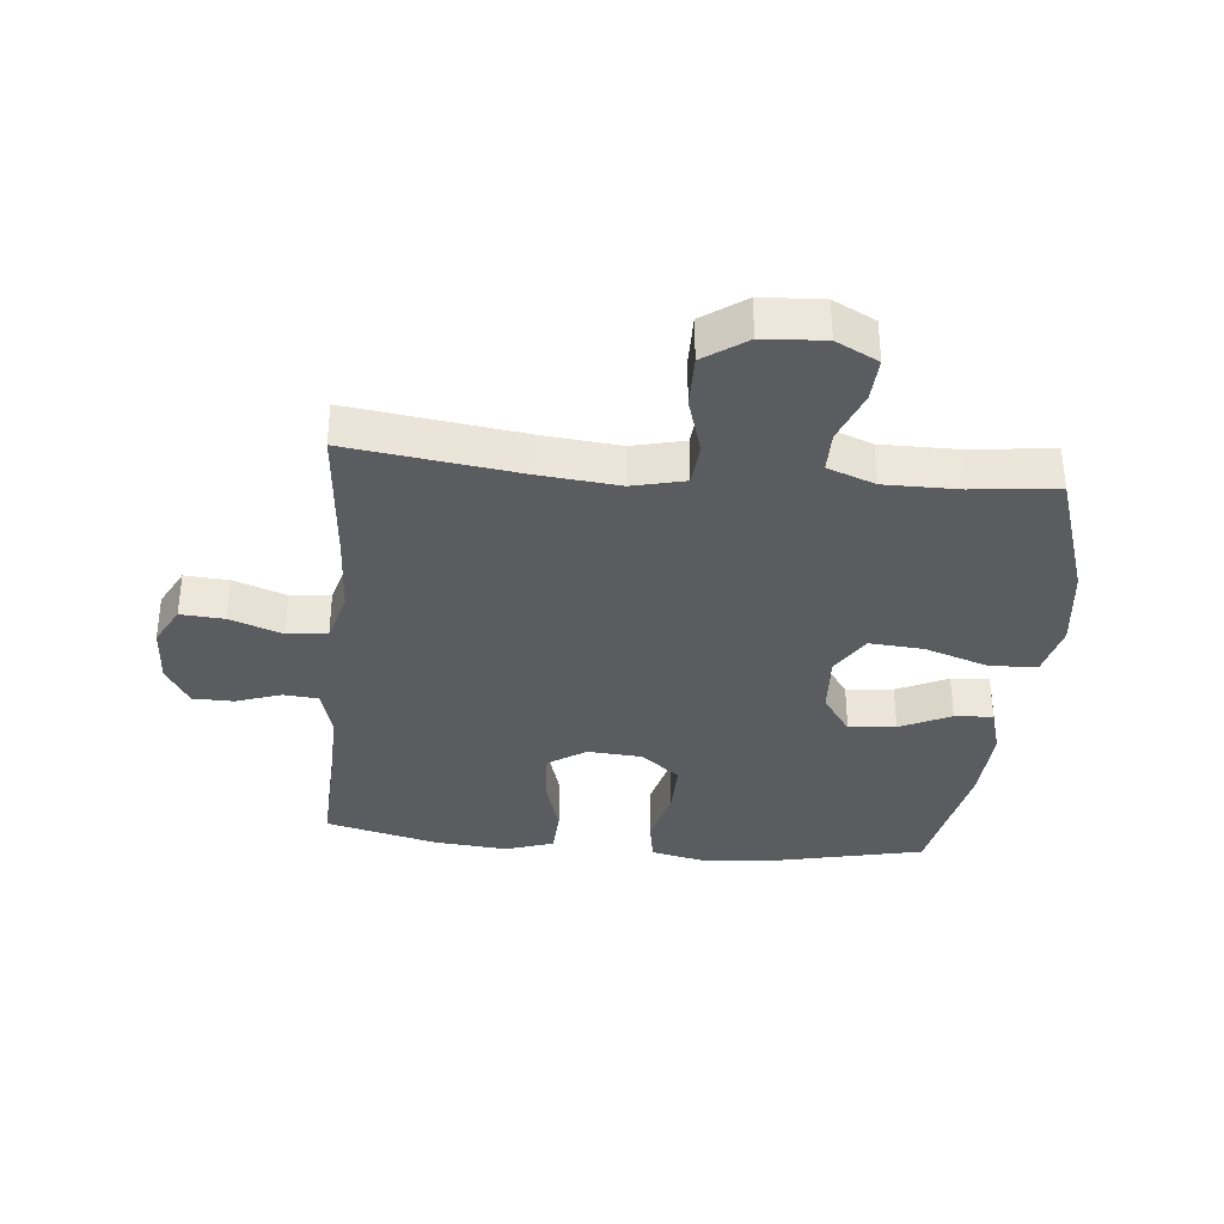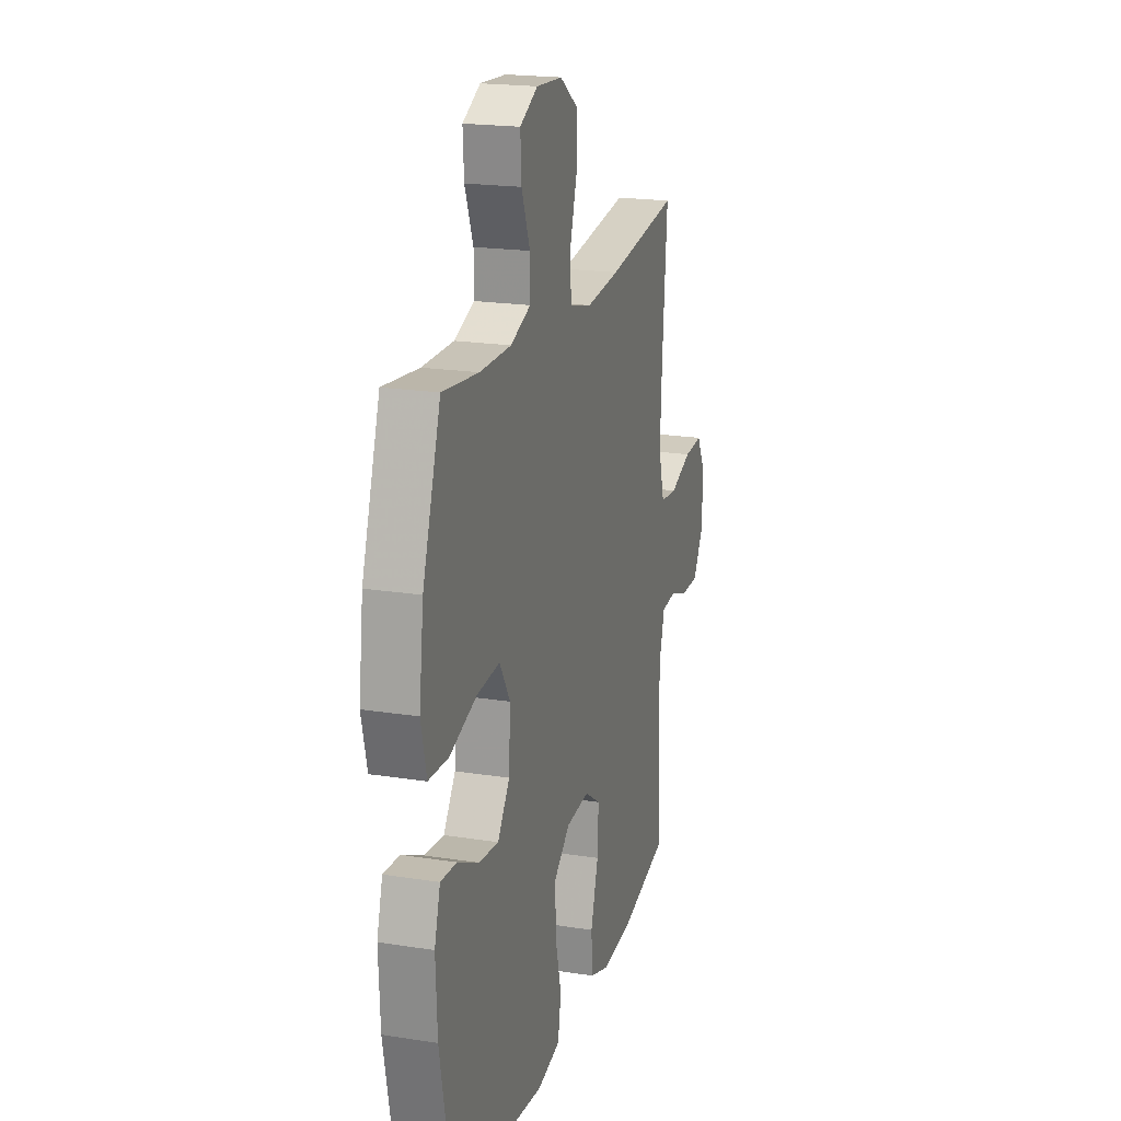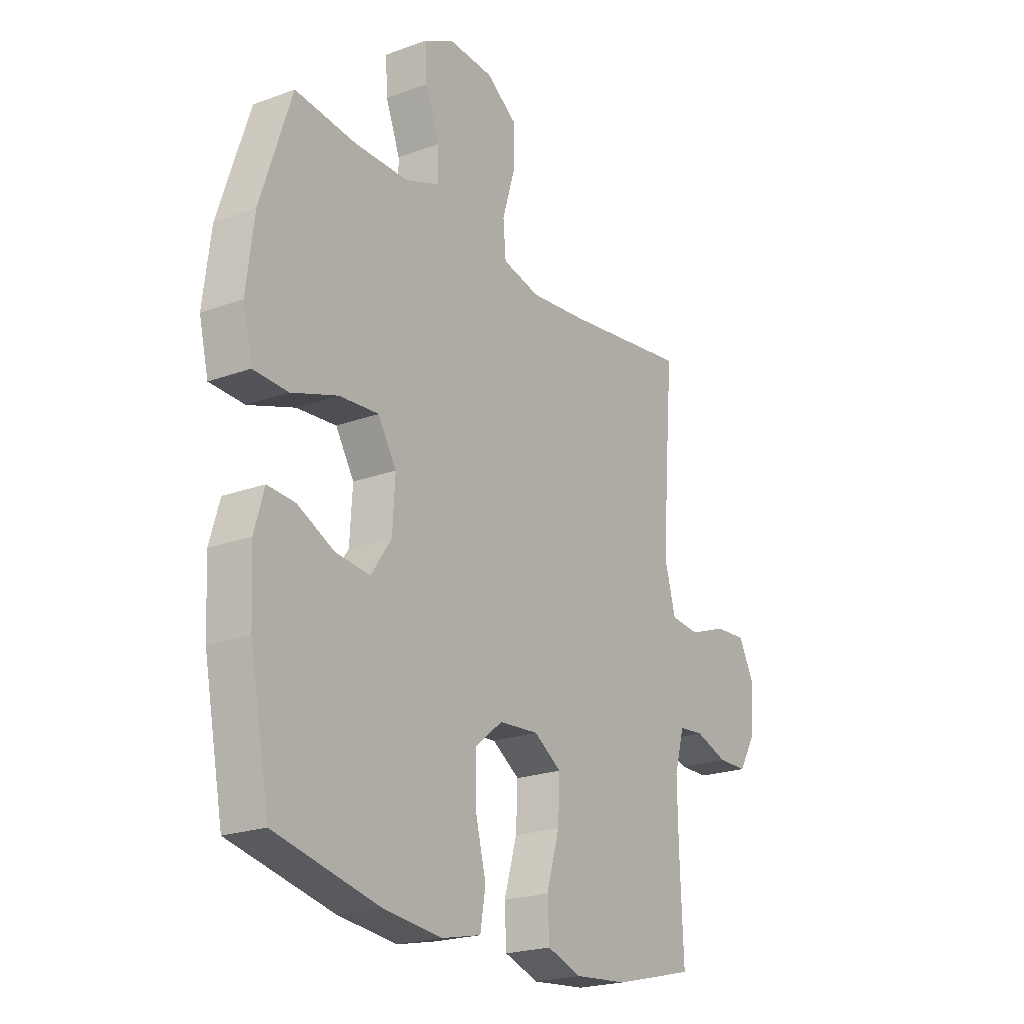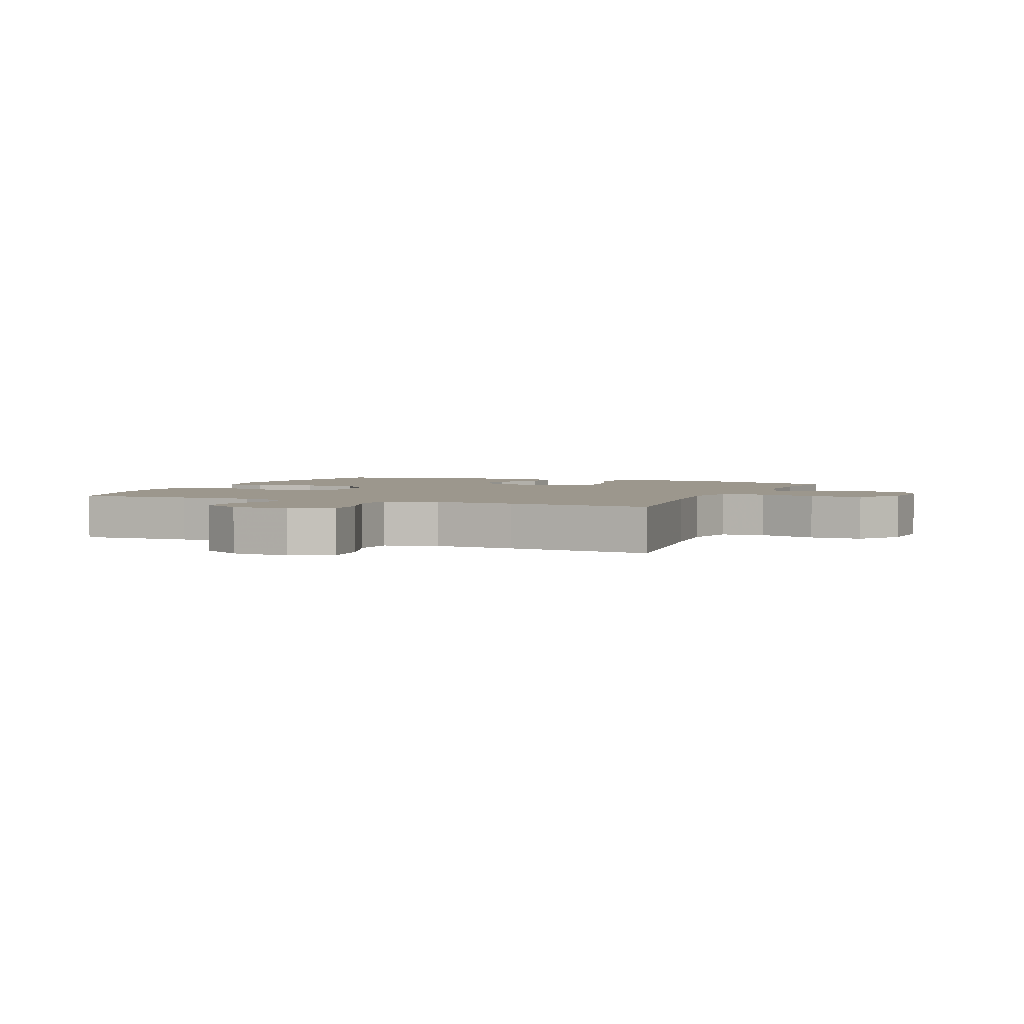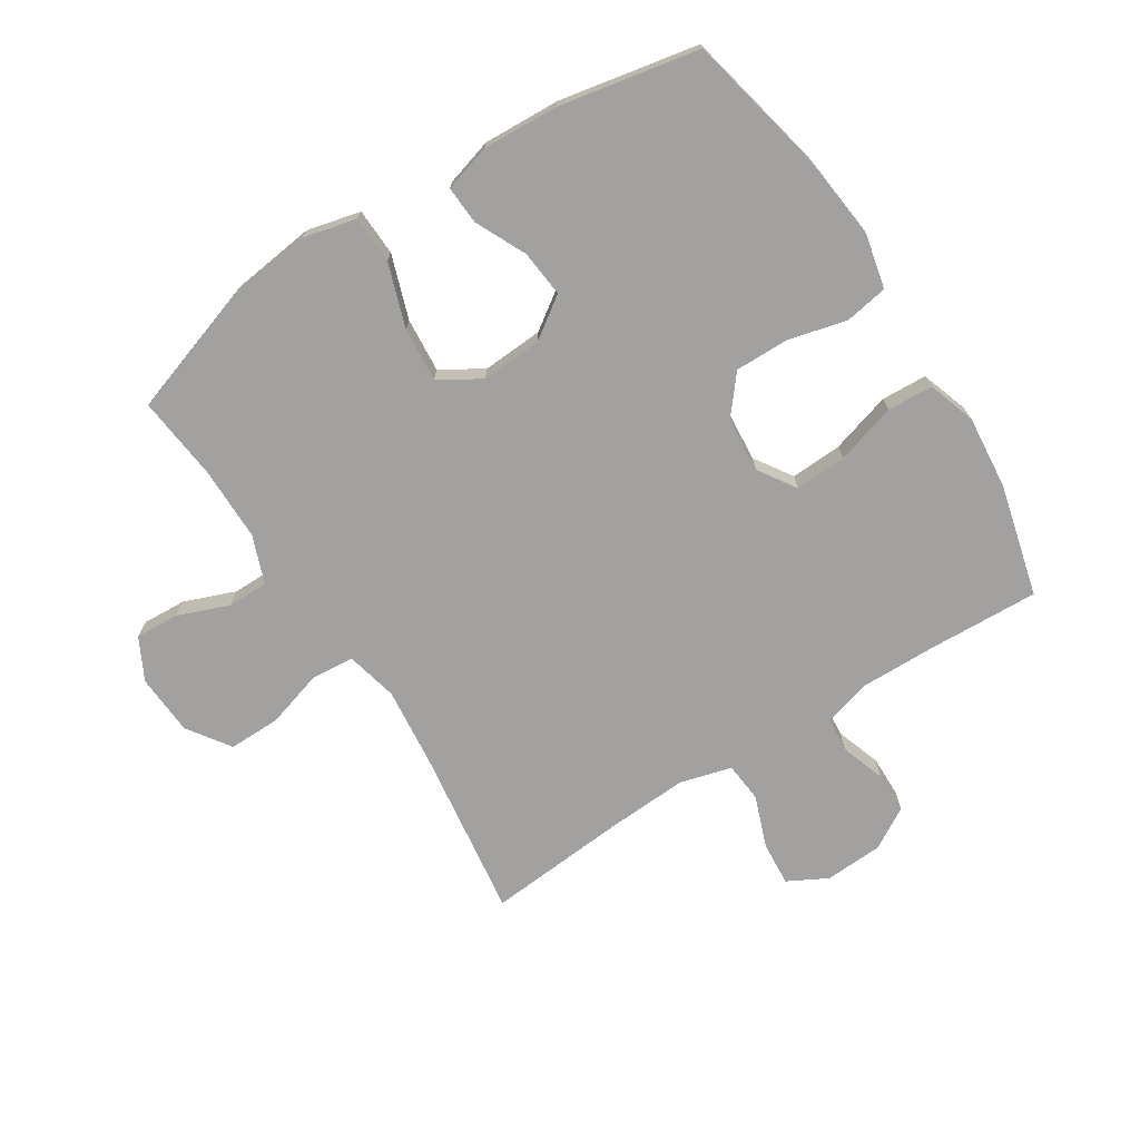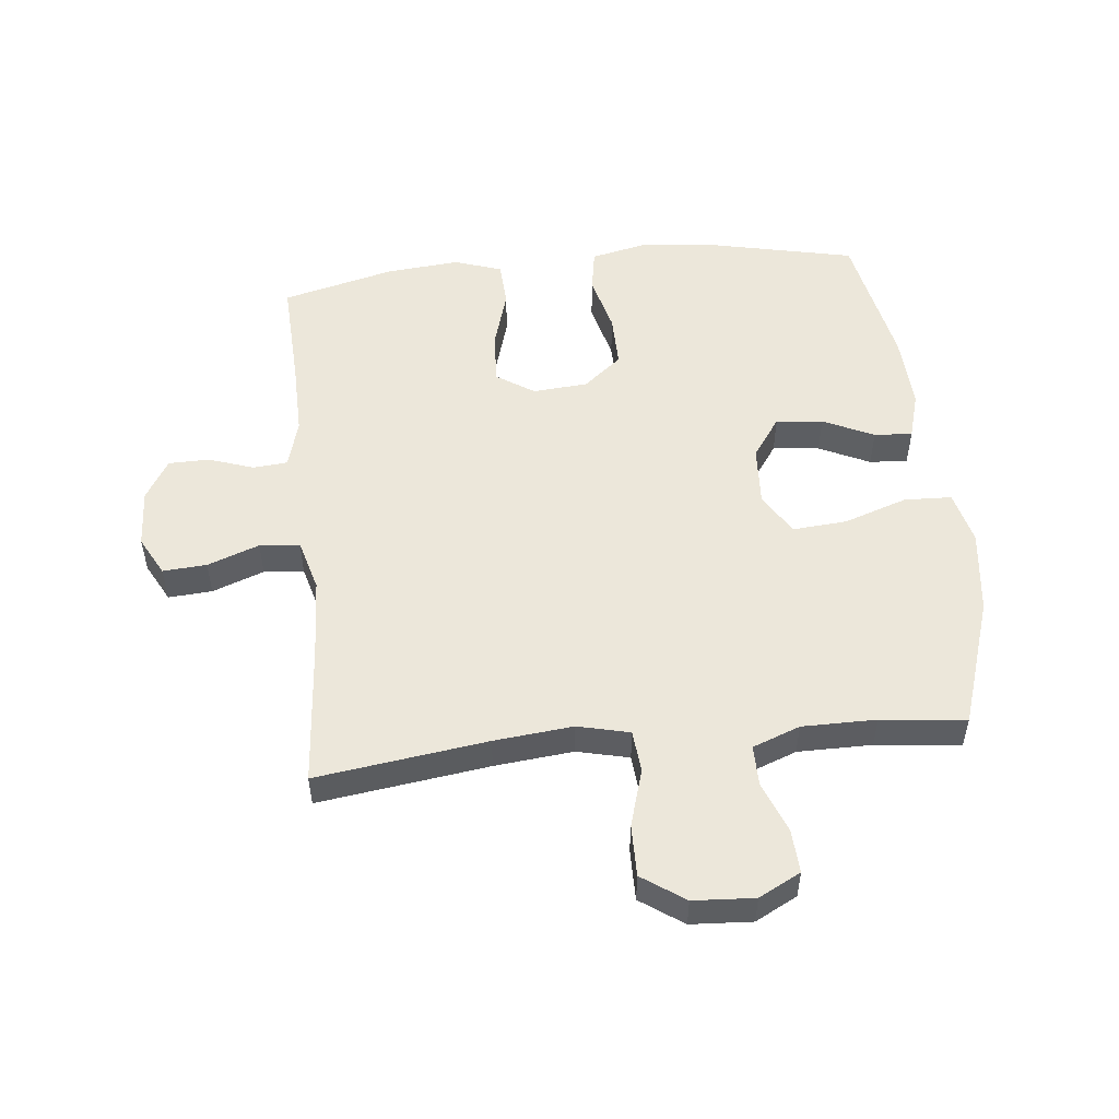
<metadata>
{"format":"obj","ext":"obj","renderer":"f3d","projection":"perspective","resolution":1024,"background":"white","views":[{"elev":-35.1,"azim":-5.4,"up":"+Y"},{"elev":19.8,"azim":106.3,"up":"+Z"},{"elev":-21.8,"azim":122.9,"up":"+Z"},{"elev":2.9,"azim":-67.1,"up":"+Y"},{"elev":-72.2,"azim":122.5,"up":"+Y"},{"elev":52.2,"azim":-6.0,"up":"+Y"}]}
</metadata>
<code>
v -0.5 0.07 -0.5
v -0.492 0.07 -0.318
v -0.49 0.07 -0.199
v -0.512 0.07 -0.12
v -0.568 0.07 -0.115
v -0.641 0.07 -0.14
v -0.707 0.07 -0.139
v -0.746 0.07 -0.073
v -0.751 0.07 0.022
v -0.717 0.07 0.086
v -0.646 0.07 0.081
v -0.562 0.07 0.05
v -0.497 0.07 0.056
v -0.474 0.07 0.14
v -0.481 0.07 0.269
v -0.5 0.07 0.5
v -0.223 0.07 0.462
v -0.095 0.07 0.449
v -0.011 0.07 0.469
v -0.005 0.07 0.538
v -0.033 0.07 0.631
v -0.034 0.07 0.715
v 0.035 0.07 0.763
v 0.134 0.07 0.769
v 0.202 0.07 0.734
v 0.198 0.07 0.663
v 0.166 0.07 0.58
v 0.166 0.07 0.514
v 0.243 0.07 0.485
v 0.363 0.07 0.485
v 0.5 0.07 0.5
v 0.569 0.07 0.291
v 0.586 0.07 0.155
v 0.565 0.07 0.068
v 0.488 0.07 0.065
v 0.385 0.07 0.1
v 0.297 0.07 0.107
v 0.256 0.07 0.04
v 0.262 0.07 -0.059
v 0.308 0.07 -0.125
v 0.384 0.07 -0.117
v 0.466 0.07 -0.078
v 0.528 0.07 -0.074
v 0.55 0.07 -0.15
v 0.544 0.07 -0.274
v 0.5 0.07 -0.5
v 0.268 0.07 -0.551
v 0.137 0.07 -0.565
v 0.048 0.07 -0.545
v 0.036 0.07 -0.475
v 0.06 0.07 -0.38
v 0.061 0.07 -0.293
v -0.001 0.07 -0.242
v -0.09 0.07 -0.235
v -0.151 0.07 -0.275
v -0.147 0.07 -0.359
v -0.118 0.07 -0.457
v -0.122 0.07 -0.531
v -0.199 0.07 -0.557
v -0.318 0.07 -0.546
v -0.5 0 -0.5
v -0.492 0 -0.318
v -0.49 0 -0.199
v -0.512 0 -0.12
v -0.568 0 -0.115
v -0.641 0 -0.14
v -0.707 0 -0.139
v -0.746 0 -0.073
v -0.751 0 0.022
v -0.717 0 0.086
v -0.646 0 0.081
v -0.562 0 0.05
v -0.497 0 0.056
v -0.474 0 0.14
v -0.481 0 0.269
v -0.5 0 0.5
v -0.223 0 0.462
v -0.095 0 0.449
v -0.011 0 0.469
v -0.005 0 0.538
v -0.033 0 0.631
v -0.034 0 0.715
v 0.035 0 0.763
v 0.134 0 0.769
v 0.202 0 0.734
v 0.198 0 0.663
v 0.166 0 0.58
v 0.166 0 0.514
v 0.243 0 0.485
v 0.363 0 0.485
v 0.5 0 0.5
v 0.569 0 0.291
v 0.586 0 0.155
v 0.565 0 0.068
v 0.488 0 0.065
v 0.385 0 0.1
v 0.297 0 0.107
v 0.256 0 0.04
v 0.262 0 -0.059
v 0.308 0 -0.125
v 0.384 0 -0.117
v 0.466 0 -0.078
v 0.528 0 -0.074
v 0.55 0 -0.15
v 0.544 0 -0.274
v 0.5 0 -0.5
v 0.268 0 -0.551
v 0.137 0 -0.565
v 0.048 0 -0.545
v 0.036 0 -0.475
v 0.06 0 -0.38
v 0.061 0 -0.293
v -0.001 0 -0.242
v -0.09 0 -0.235
v -0.151 0 -0.275
v -0.147 0 -0.359
v -0.118 0 -0.457
v -0.122 0 -0.531
v -0.199 0 -0.557
v -0.318 0 -0.546
f 60 1 2
f 59 60 2
f 58 59 2
f 57 58 2
f 56 57 2
f 55 56 2 3
f 54 55 3 4
f 53 54 4
f 49 50 51
f 48 49 51
f 47 48 51
f 46 47 51
f 45 46 51
f 44 45 51
f 43 44 51
f 42 43 51
f 41 42 51
f 40 41 51 52
f 39 40 52 53
f 34 35 36
f 33 34 36
f 32 33 36
f 31 32 36
f 30 31 36
f 29 30 36 37
f 28 29 37 38
f 25 26 27
f 24 25 27
f 23 24 27
f 22 23 27
f 21 22 27
f 20 21 27
f 19 20 27 28
f 15 16 17
f 14 15 17 18
f 13 14 18 19
f 10 11 12
f 9 10 12
f 8 9 12
f 7 8 12
f 6 7 12
f 5 6 12
f 4 5 12 13
f 38 39 53
f 28 38 53
f 19 28 53
f 13 19 53
f 4 13 53
f 62 61 120
f 62 120 119
f 62 119 118
f 62 118 117
f 62 117 116
f 63 62 116 115
f 64 63 115 114
f 64 114 113
f 111 110 109
f 111 109 108
f 111 108 107
f 111 107 106
f 111 106 105
f 111 105 104
f 111 104 103
f 111 103 102
f 111 102 101
f 112 111 101 100
f 113 112 100 99
f 96 95 94
f 96 94 93
f 96 93 92
f 96 92 91
f 96 91 90
f 97 96 90 89
f 98 97 89 88
f 87 86 85
f 87 85 84
f 87 84 83
f 87 83 82
f 87 82 81
f 87 81 80
f 88 87 80 79
f 77 76 75
f 78 77 75 74
f 79 78 74 73
f 72 71 70
f 72 70 69
f 72 69 68
f 72 68 67
f 72 67 66
f 72 66 65
f 73 72 65 64
f 113 99 98
f 113 98 88
f 113 88 79
f 113 79 73
f 113 73 64
f 1 61 62 2
f 2 62 63 3
f 3 63 64 4
f 4 64 65 5
f 5 65 66 6
f 6 66 67 7
f 7 67 68 8
f 8 68 69 9
f 9 69 70 10
f 10 70 71 11
f 11 71 72 12
f 12 72 73 13
f 13 73 74 14
f 14 74 75 15
f 15 75 76 16
f 16 76 77 17
f 17 77 78 18
f 18 78 79 19
f 19 79 80 20
f 20 80 81 21
f 21 81 82 22
f 22 82 83 23
f 23 83 84 24
f 24 84 85 25
f 25 85 86 26
f 26 86 87 27
f 27 87 88 28
f 28 88 89 29
f 29 89 90 30
f 30 90 91 31
f 31 91 92 32
f 32 92 93 33
f 33 93 94 34
f 34 94 95 35
f 35 95 96 36
f 36 96 97 37
f 37 97 98 38
f 38 98 99 39
f 39 99 100 40
f 40 100 101 41
f 41 101 102 42
f 42 102 103 43
f 43 103 104 44
f 44 104 105 45
f 45 105 106 46
f 46 106 107 47
f 47 107 108 48
f 48 108 109 49
f 49 109 110 50
f 50 110 111 51
f 51 111 112 52
f 52 112 113 53
f 53 113 114 54
f 54 114 115 55
f 55 115 116 56
f 56 116 117 57
f 57 117 118 58
f 58 118 119 59
f 59 119 120 60
f 60 120 61 1

</code>
